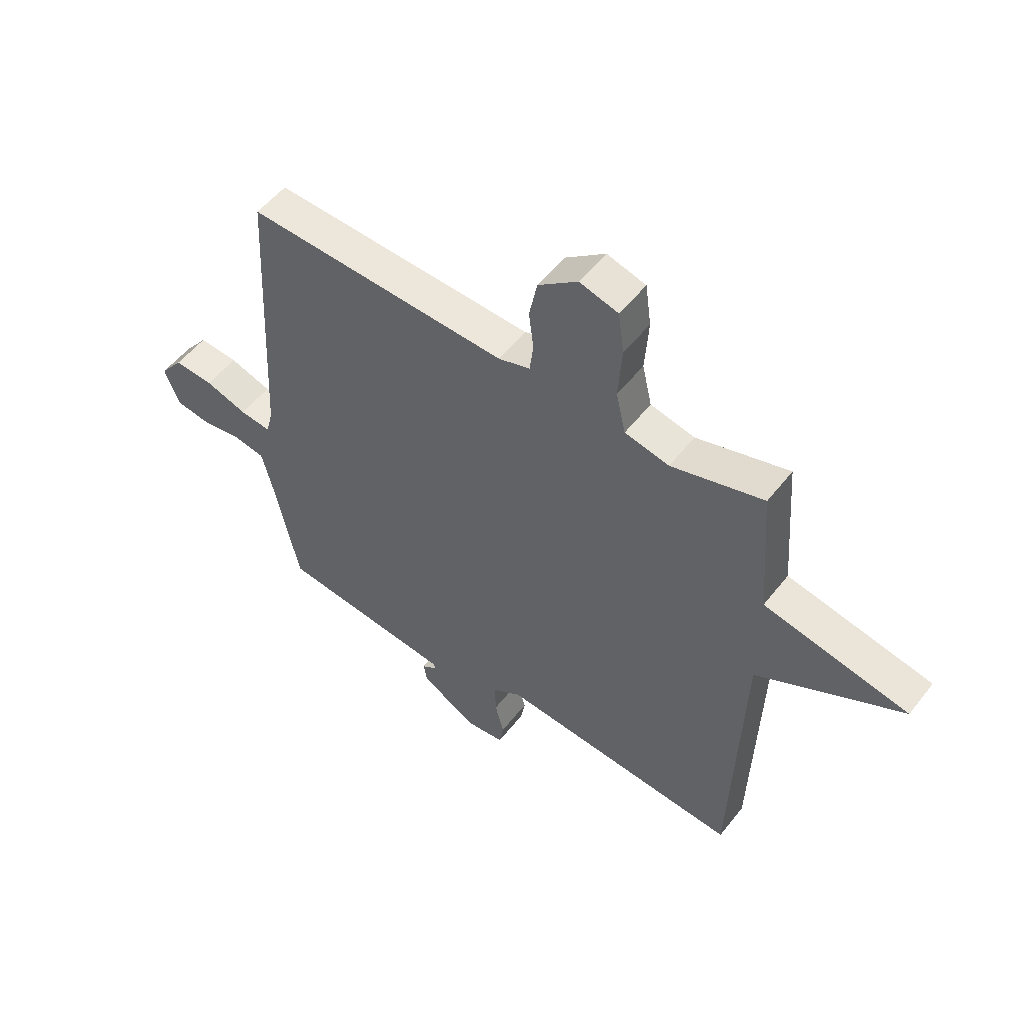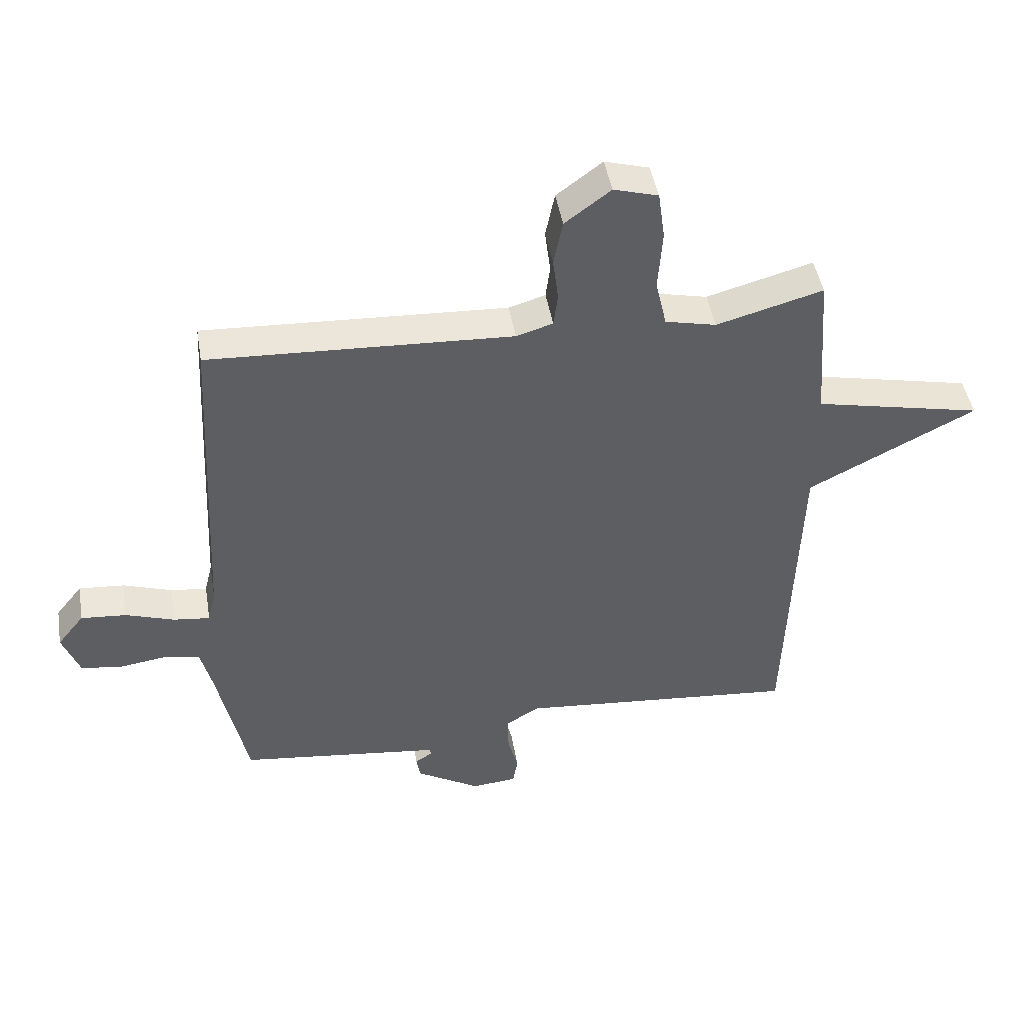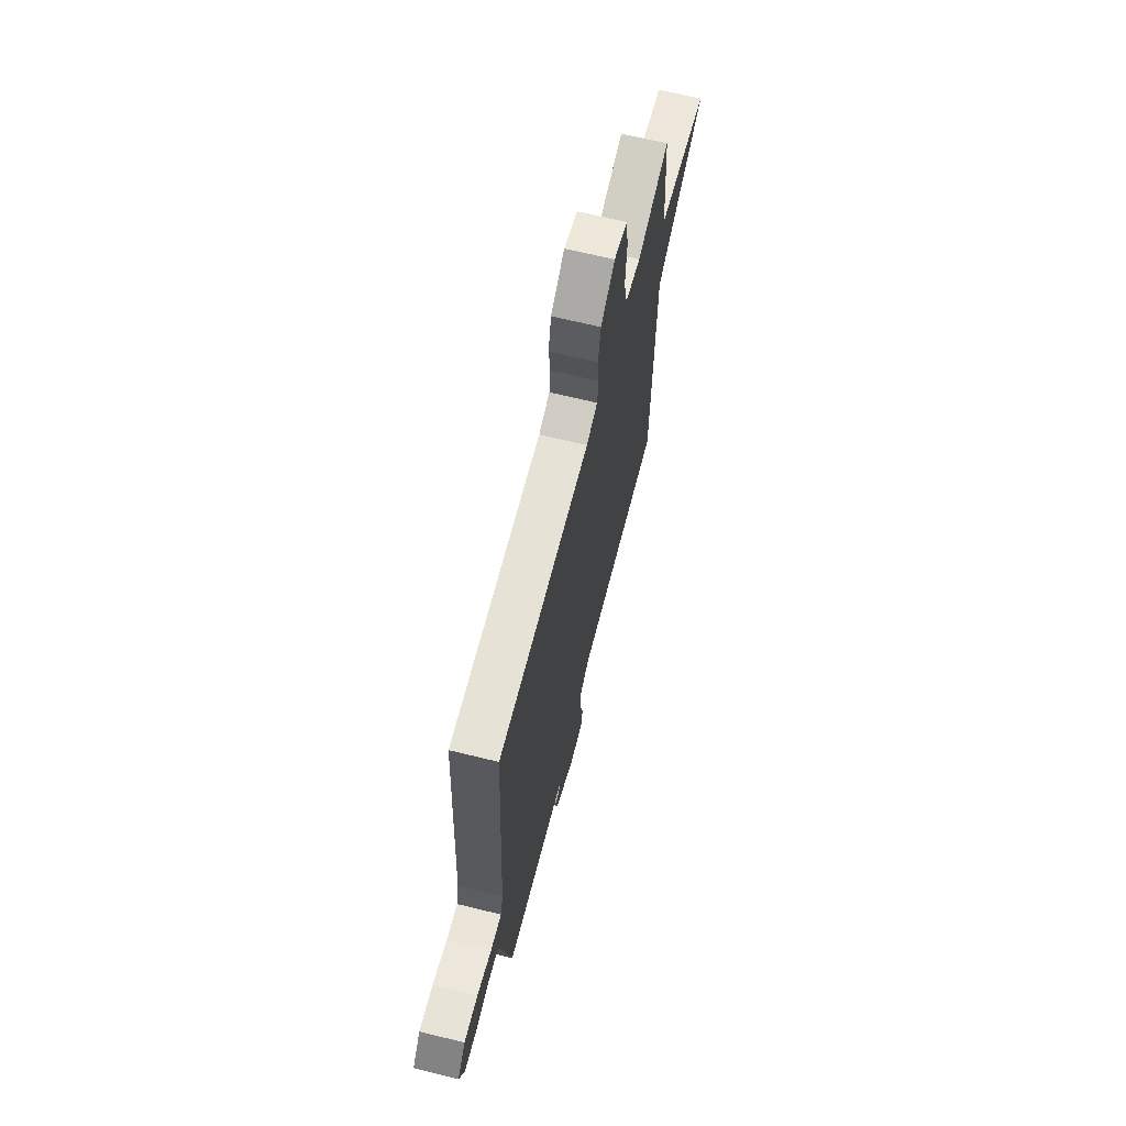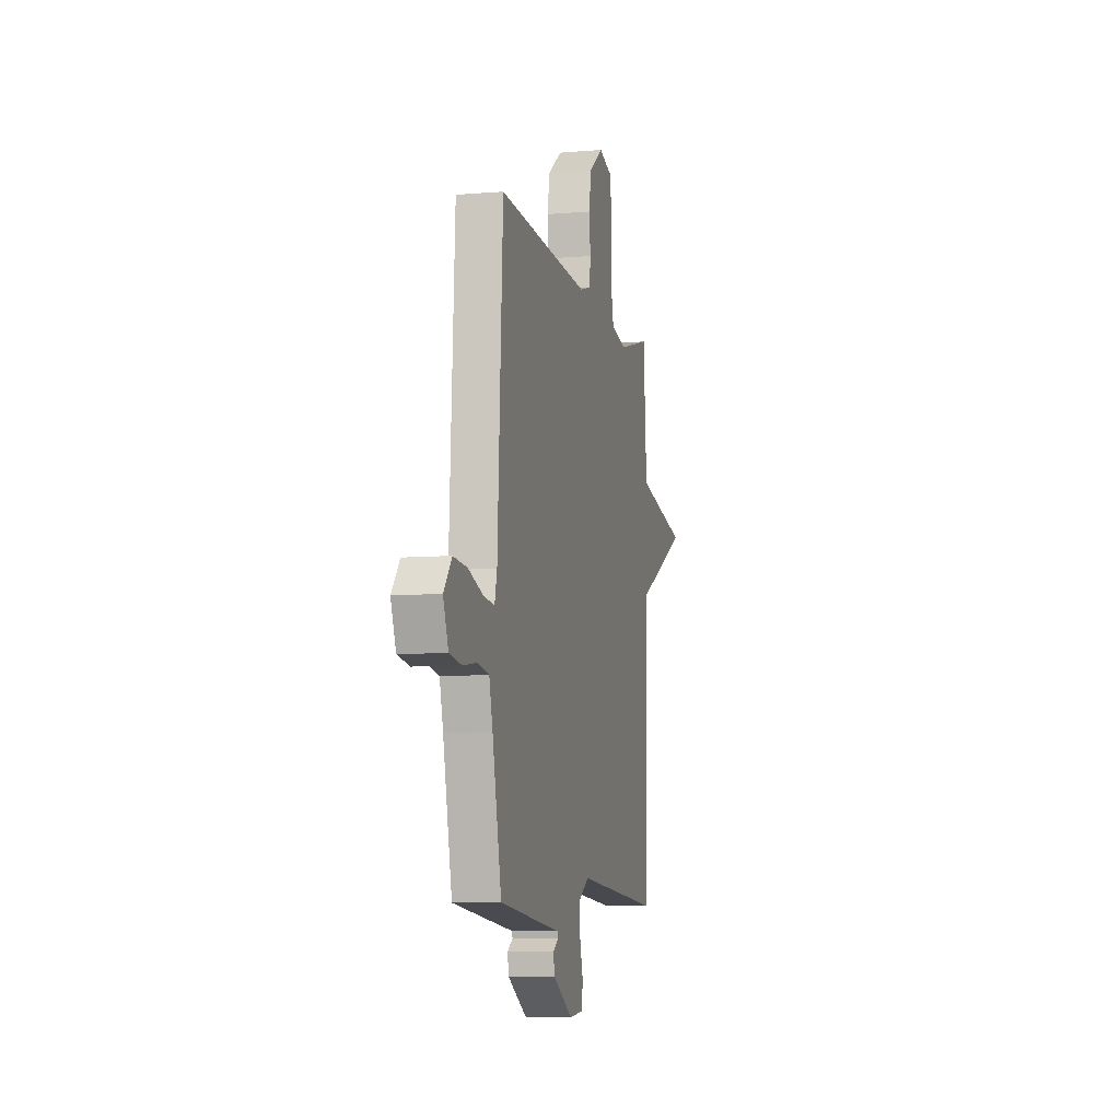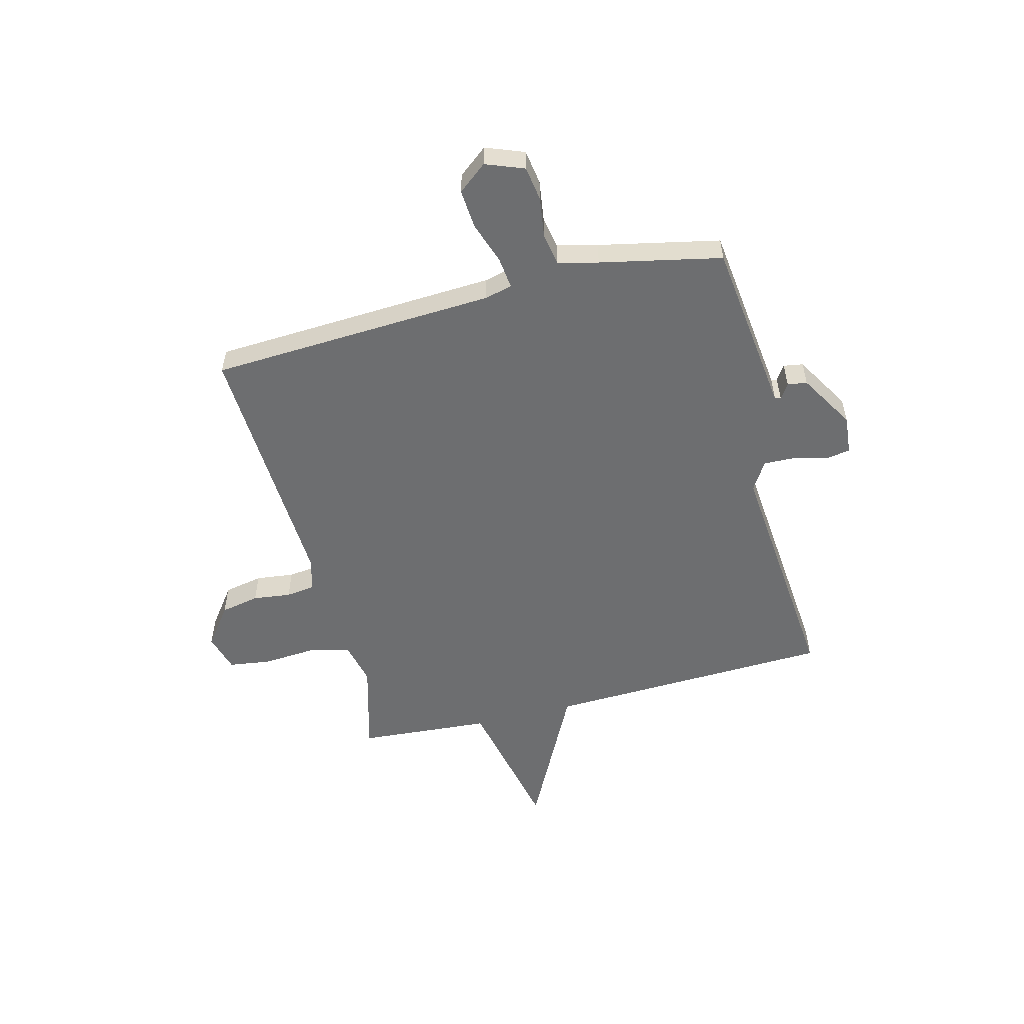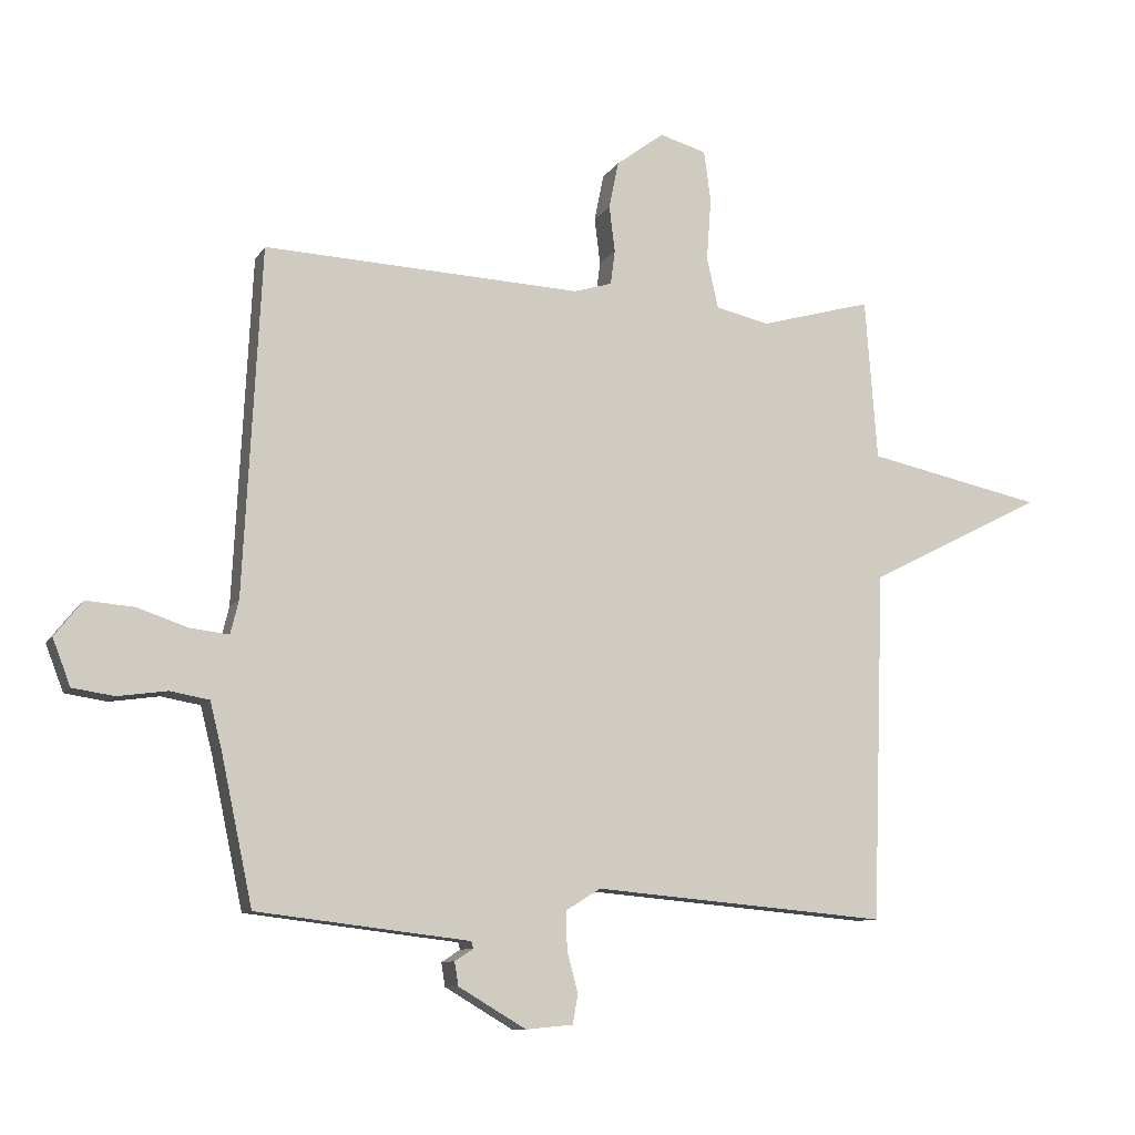
<metadata>
{"format":"obj","ext":"obj","renderer":"f3d","projection":"perspective","resolution":1024,"background":"white","views":[{"elev":52.7,"azim":-143.1,"up":"+Z"},{"elev":45.8,"azim":170.4,"up":"+Z"},{"elev":66.4,"azim":103.9,"up":"+Z"},{"elev":-7.8,"azim":103.3,"up":"+Z"},{"elev":-54.3,"azim":104.4,"up":"+Y"},{"elev":-9.7,"azim":161.0,"up":"+Z"}]}
</metadata>
<code>
v 0.5 0.07 -0.5
v 0.267 0.07 -0.528
v 0.166 0.07 -0.54
v 0.163 0.07 -0.551
v 0.192 0.07 -0.57
v 0.186 0.07 -0.607
v 0.08 0.07 -0.67
v 0.006 0.07 -0.663
v -0.002 0.07 -0.617
v 0.015 0.07 -0.553
v 0.017 0.07 -0.493
v -0.038 0.07 -0.459
v -0.5 0.07 -0.5
v -0.519 0.07 0.047
v -0.795 0.07 0.188
v -0.519 0.07 0.247
v -0.5 0.07 0.5
v -0.325 0.07 0.452
v -0.241 0.07 0.471
v -0.223 0.07 0.55
v -0.23 0.07 0.65
v -0.219 0.07 0.729
v -0.146 0.07 0.75
v -0.071 0.07 0.694
v -0.056 0.07 0.62
v -0.065 0.07 0.548
v -0.058 0.07 0.494
v 0.002 0.07 0.476
v 0.5 0.07 0.5
v 0.528 0.07 -0.043
v 0.541 0.07 -0.096
v 0.601 0.07 -0.089
v 0.681 0.07 -0.062
v 0.756 0.07 -0.056
v 0.8 0.07 -0.111
v 0.772 0.07 -0.184
v 0.706 0.07 -0.194
v 0.629 0.07 -0.183
v 0.568 0.07 -0.194
v 0.549 0.07 -0.27
v 0.5 0 -0.5
v 0.267 0 -0.528
v 0.166 0 -0.54
v 0.163 0 -0.551
v 0.192 0 -0.57
v 0.186 0 -0.607
v 0.08 0 -0.67
v 0.006 0 -0.663
v -0.002 0 -0.617
v 0.015 0 -0.553
v 0.017 0 -0.493
v -0.038 0 -0.459
v -0.5 0 -0.5
v -0.519 0 0.047
v -0.795 0 0.188
v -0.519 0 0.247
v -0.5 0 0.5
v -0.325 0 0.452
v -0.241 0 0.471
v -0.223 0 0.55
v -0.23 0 0.65
v -0.219 0 0.729
v -0.146 0 0.75
v -0.071 0 0.694
v -0.056 0 0.62
v -0.065 0 0.548
v -0.058 0 0.494
v 0.002 0 0.476
v 0.5 0 0.5
v 0.528 0 -0.043
v 0.541 0 -0.096
v 0.601 0 -0.089
v 0.681 0 -0.062
v 0.756 0 -0.056
v 0.8 0 -0.111
v 0.772 0 -0.184
v 0.706 0 -0.194
v 0.629 0 -0.183
v 0.568 0 -0.194
v 0.549 0 -0.27
f 36 37 38
f 35 36 38
f 34 35 38
f 33 34 38
f 32 33 38
f 31 32 38 39
f 28 29 30
f 27 28 30 31
f 24 25 26
f 23 24 26
f 22 23 26
f 21 22 26
f 20 21 26
f 19 20 26 27
f 31 39 40
f 27 31 40
f 19 27 40
f 18 19 40
f 14 15 16
f 17 18 40
f 16 17 40
f 14 16 40
f 13 14 40
f 12 13 40
f 8 9 10
f 7 8 10
f 6 7 10
f 5 6 10
f 4 5 10
f 3 4 10 11
f 11 12 40
f 3 11 40
f 2 3 40
f 1 2 40
f 78 77 76
f 78 76 75
f 78 75 74
f 78 74 73
f 78 73 72
f 79 78 72 71
f 70 69 68
f 71 70 68 67
f 66 65 64
f 66 64 63
f 66 63 62
f 66 62 61
f 66 61 60
f 67 66 60 59
f 80 79 71
f 80 71 67
f 80 67 59
f 80 59 58
f 56 55 54
f 80 58 57
f 80 57 56
f 80 56 54
f 80 54 53
f 80 53 52
f 50 49 48
f 50 48 47
f 50 47 46
f 50 46 45
f 50 45 44
f 51 50 44 43
f 80 52 51
f 80 51 43
f 80 43 42
f 80 42 41
f 1 41 42 2
f 2 42 43 3
f 3 43 44 4
f 4 44 45 5
f 5 45 46 6
f 6 46 47 7
f 7 47 48 8
f 8 48 49 9
f 9 49 50 10
f 10 50 51 11
f 11 51 52 12
f 12 52 53 13
f 13 53 54 14
f 14 54 55 15
f 15 55 56 16
f 16 56 57 17
f 17 57 58 18
f 18 58 59 19
f 19 59 60 20
f 20 60 61 21
f 21 61 62 22
f 22 62 63 23
f 23 63 64 24
f 24 64 65 25
f 25 65 66 26
f 26 66 67 27
f 27 67 68 28
f 28 68 69 29
f 29 69 70 30
f 30 70 71 31
f 31 71 72 32
f 32 72 73 33
f 33 73 74 34
f 34 74 75 35
f 35 75 76 36
f 36 76 77 37
f 37 77 78 38
f 38 78 79 39
f 39 79 80 40
f 40 80 41 1

</code>
